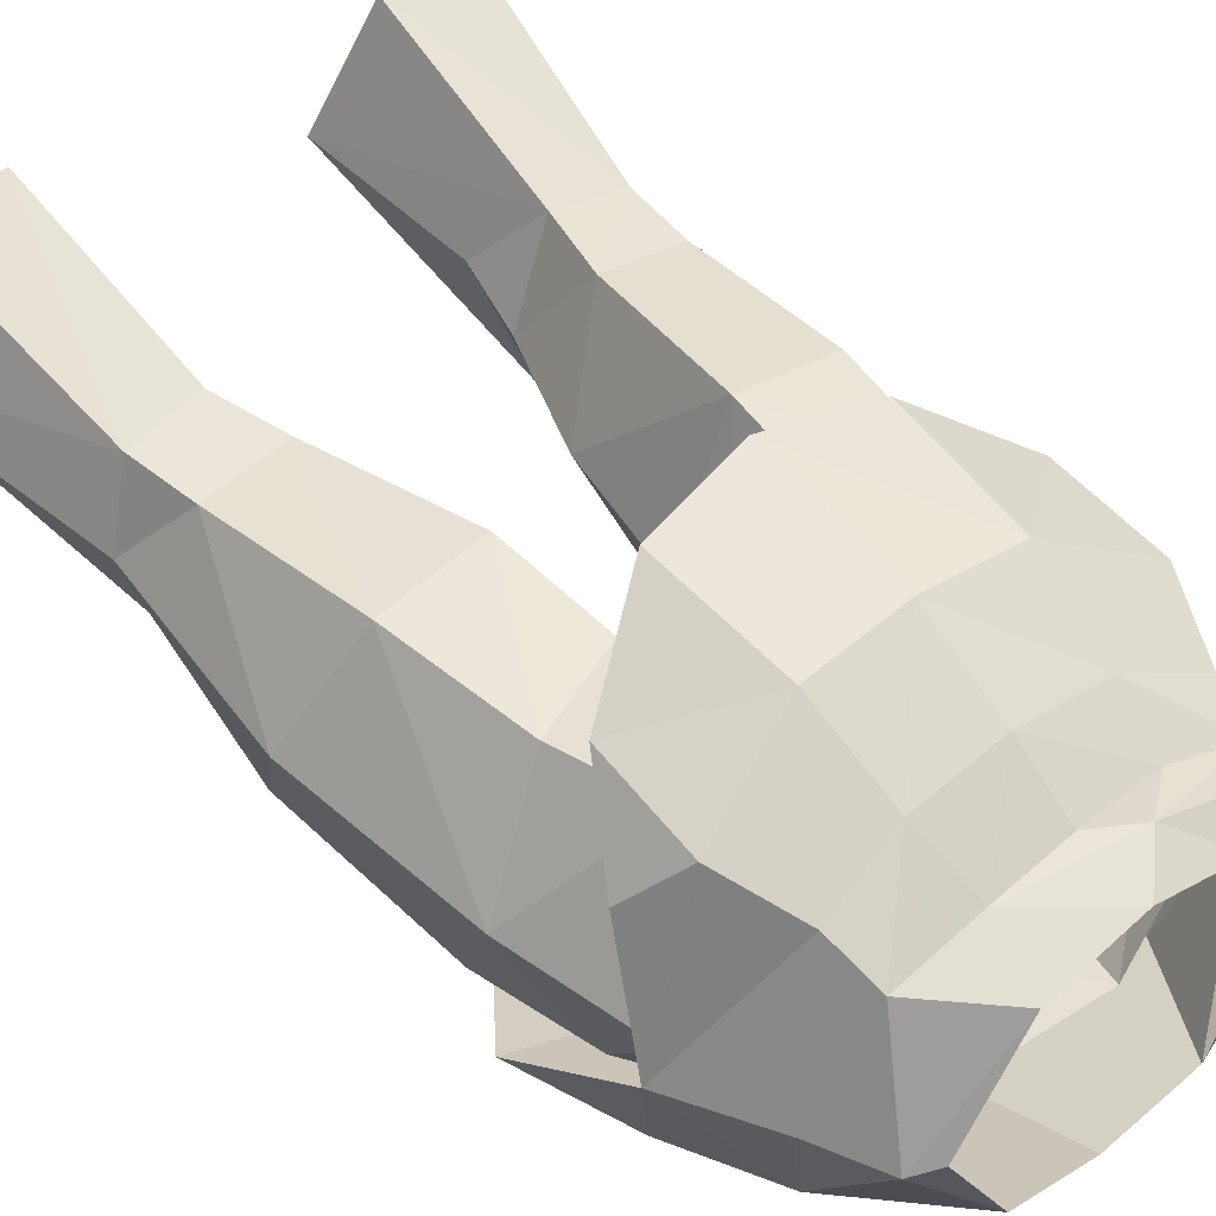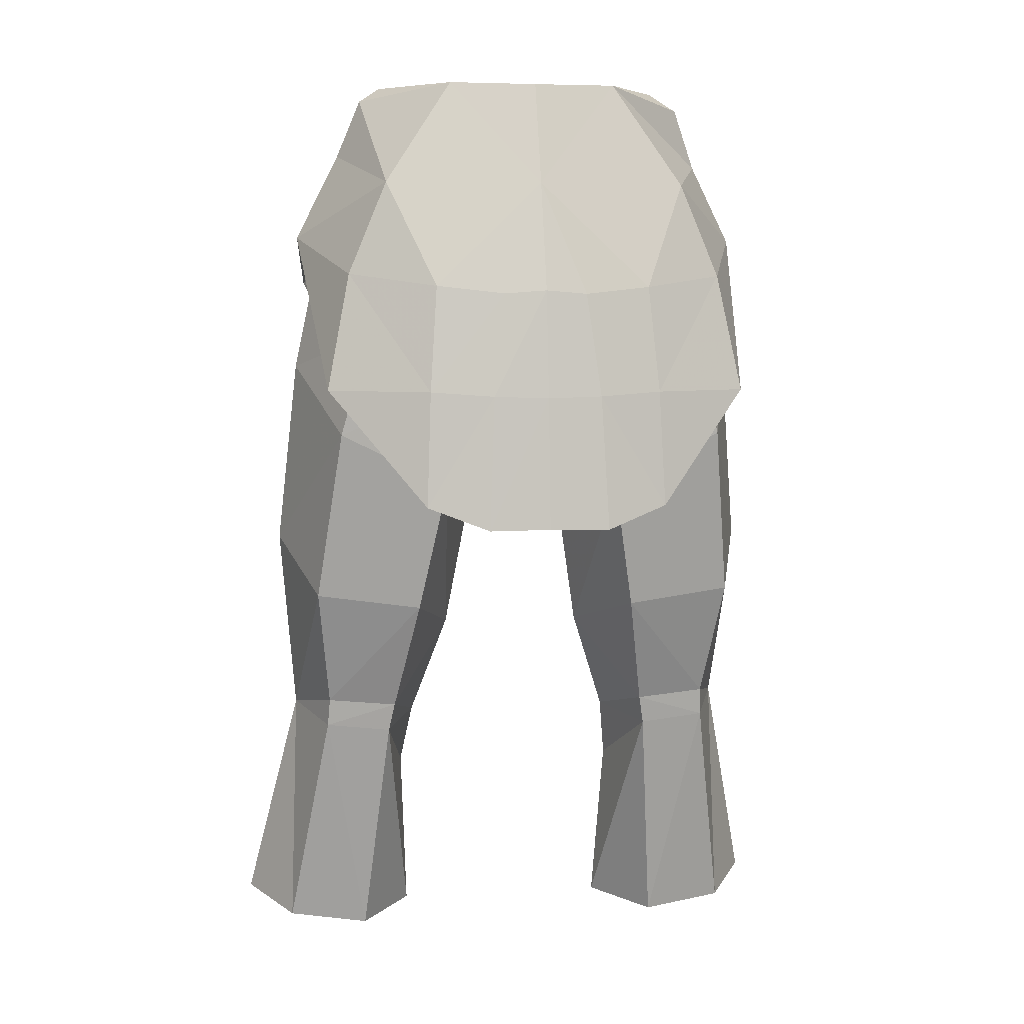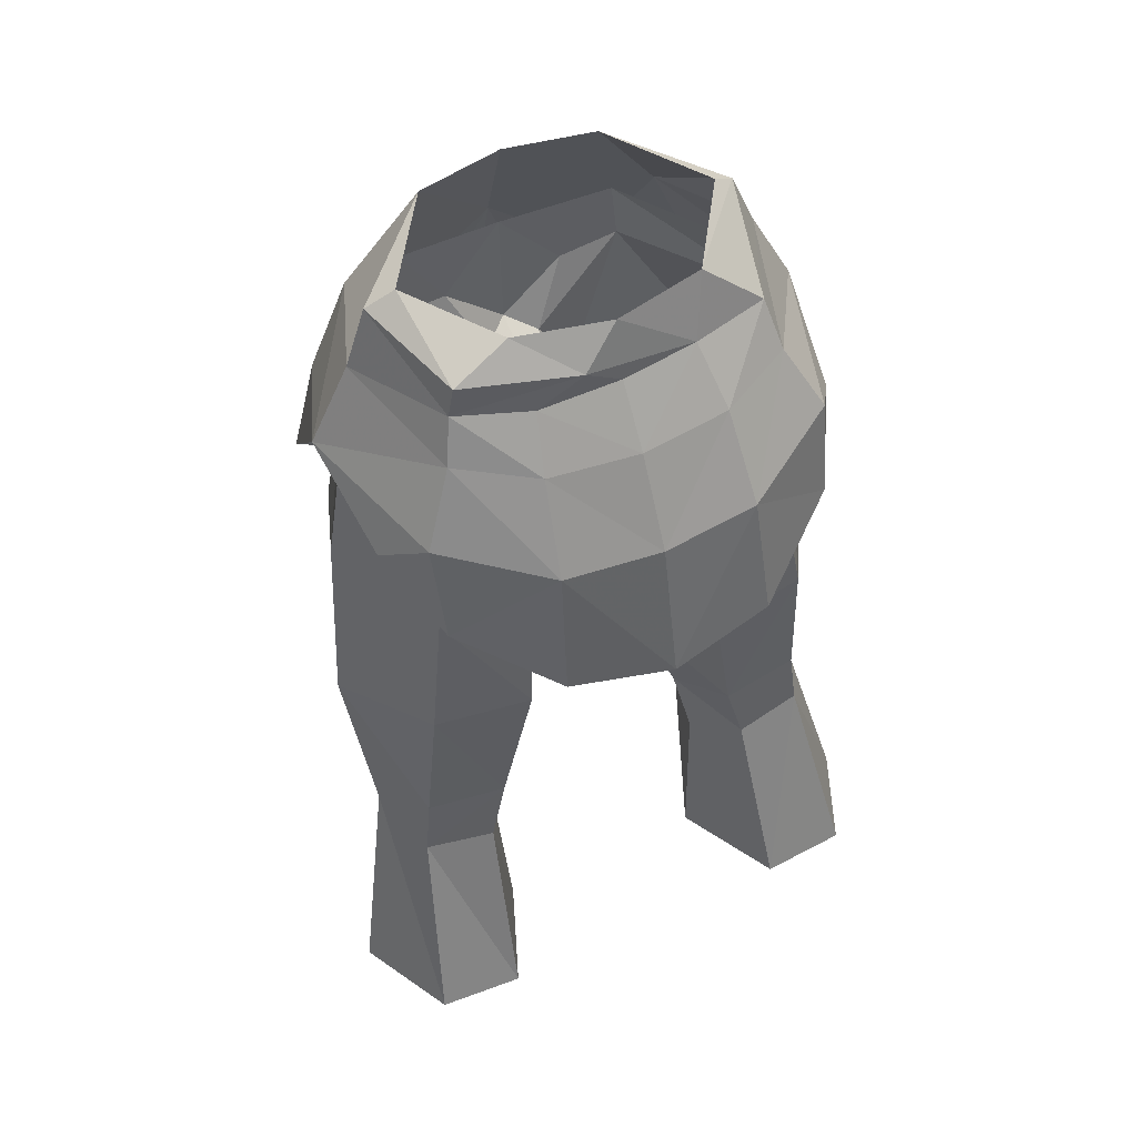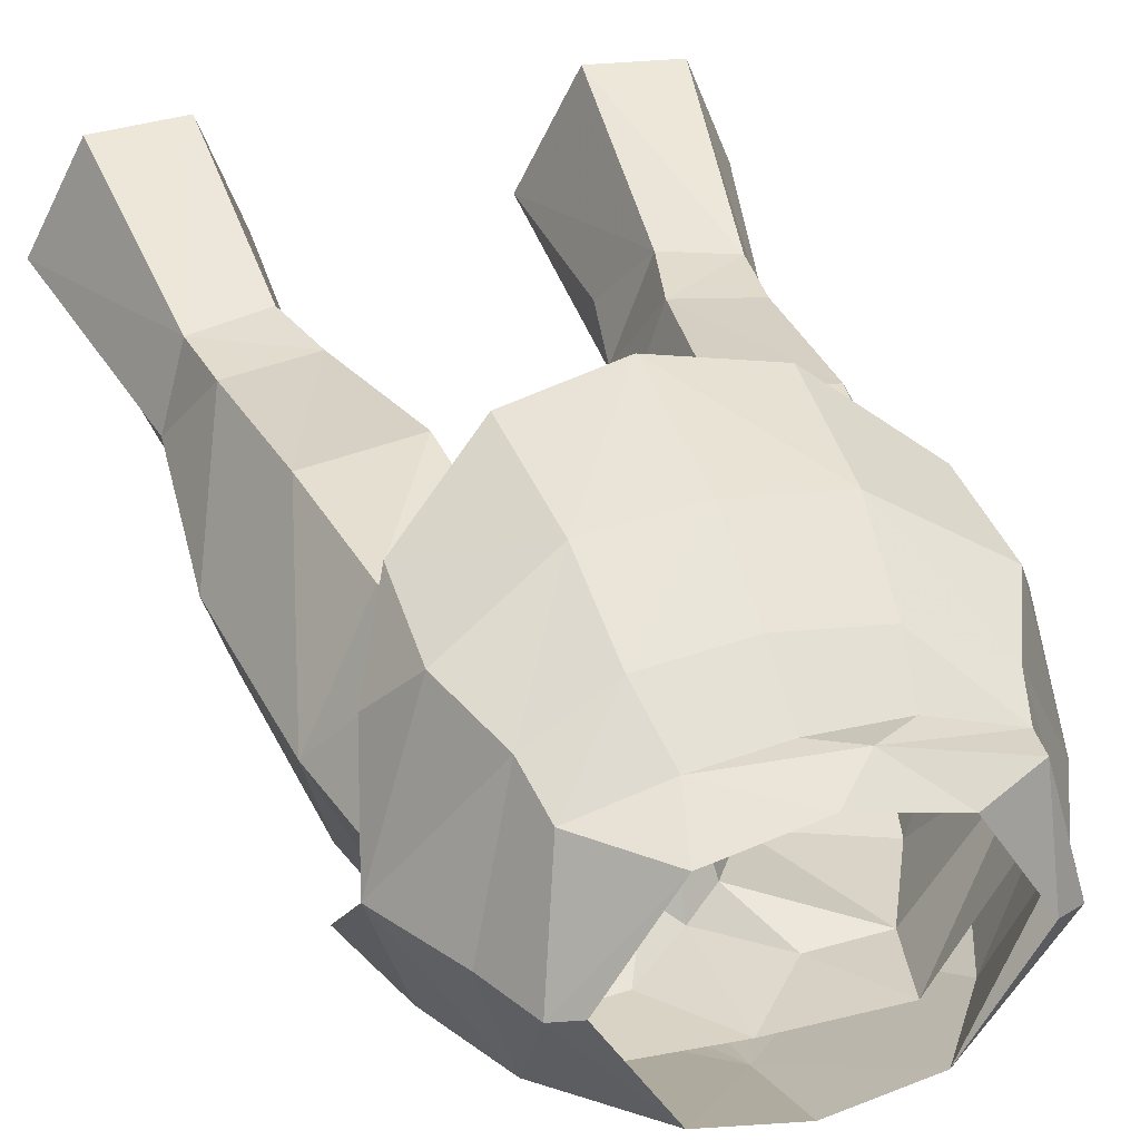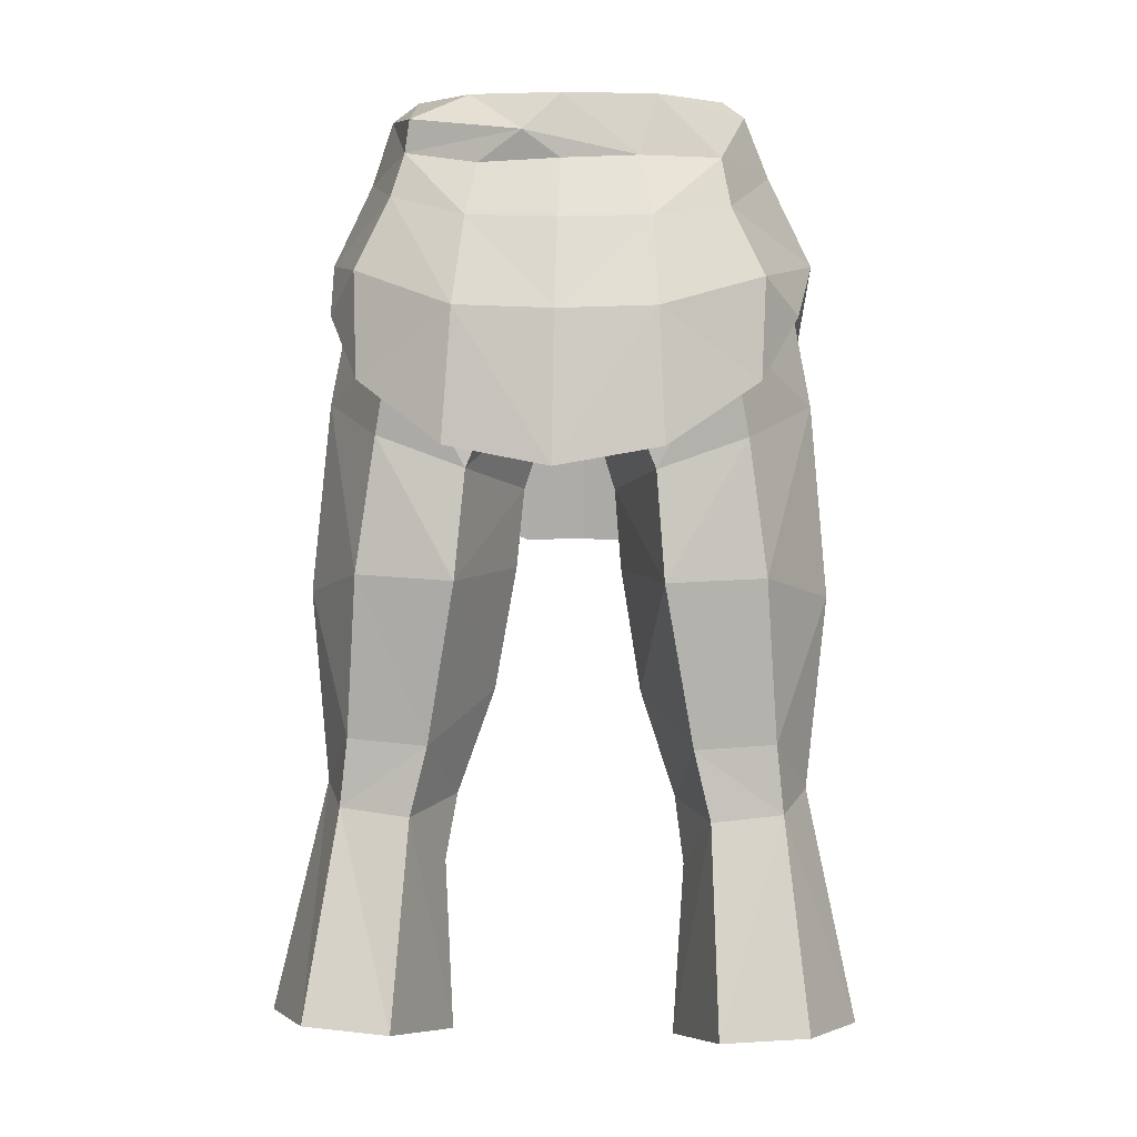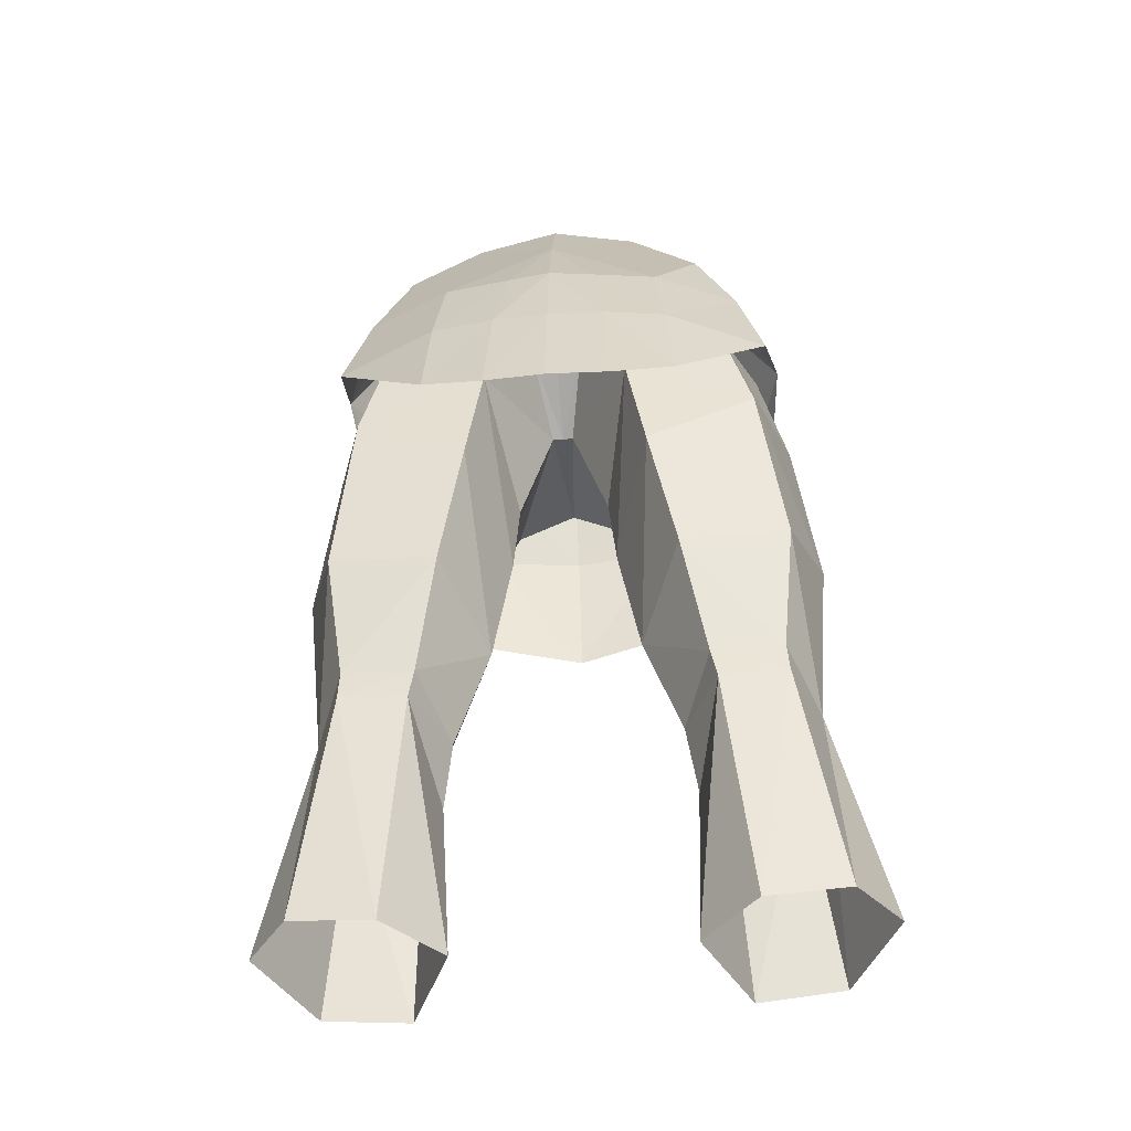
<metadata>
{"format":"obj","ext":"obj","renderer":"f3d","projection":"perspective","resolution":1024,"background":"white","views":[{"elev":42.6,"azim":-41.4,"up":"+Y"},{"elev":4.6,"azim":-10.0,"up":"+Z"},{"elev":54.2,"azim":154.5,"up":"+Z"},{"elev":29.8,"azim":-19.2,"up":"+Y"},{"elev":8.4,"azim":-176.0,"up":"+Z"},{"elev":-54.2,"azim":4.8,"up":"+Z"}]}
</metadata>
<code>
g robber_trousers_male_50000
v 1.333 4.393 55.34
v -2.918 3.951 54.42
v -0.06428 3.75 56.66
v -3.389 -4.441 56.37
v -6.677 -0.8708 55.93
v -6.076 -5.286 52.33
v -5.837 -0.5888 56.5
v -5.846 3.158 54.33
v -6.219 4.081 52.58
v -7.604 -0.8309 53.66
v -0.07608 -7.692 48.02
v -0.07851 -6.509 52.28
v -1.701 -7.562 47.9
v -6.677 -0.8708 55.93
v -3.495 2.963 56.64
v -5.837 -0.5888 56.5
v -9.278 -0.7847 50.33
v -7.487 5.13 50.1
v -8.718 3.329 48.6
v -7.604 -0.8309 53.66
v -9.278 -0.7847 50.33
v -0.06424 4.279 54.32
v -0.07851 5.825 52.22
v -3.456 5.454 52.28
v -3.74 7.316 49.14
v -4.314 -7.057 48.2
v -0.07612 7.659 49.04
v -0.07612 8.918 43.62
v -7.579 -5.375 48.7
v -0.06428 -5.171 56.27
v -0.07606 -8.164 43.83
v -2.2 -8.06 43.9
v -2.439 -8.469 38.7
v -0.07606 -8.549 38.73
v -8.473 -5.872 44.12
v -4.639 -7.632 44.07
v -4.817 -7.942 39.59
v 3.366 2.963 56.64
v 3.261 -4.441 56.37
v 5.919 -5.286 52.33
v 7.566 -0.8309 53.41
v 6.759 -0.8708 55.79
v 5.709 -0.5888 56.5
v 1.549 -7.564 47.9
v 5.52 3.457 55.73
v 9.105 -0.7847 50.33
v 7.371 5.18 50.29
v 6.148 4.167 52.95
v 2.966 4.154 54.16
v 3.299 5.454 52.28
v 3.588 7.316 49.14
v 7.219 5.991 46.41
v 3.862 8.329 44.29
v 5.717 3.438 54.51
v 4.162 -7.058 48.2
v 7.427 -5.377 48.7
v 2.287 -8.47 38.69
v 2.048 -8.062 43.9
v -0.07606 -8.549 38.73
v 4.487 -7.634 44.07
v 8.321 -5.873 44.12
v 4.665 -7.944 39.59
v 4.526 2.587 27.7
v 5.456 -1.114 29.66
v 4.149 1.604 30.1
v 9.887 0.7498 37.8
v 9.168 1.786 30.55
v 7.988 4.417 32.83
v 7.564 4.716 39.11
v 8.28 4.586 30.19
v 4.915 4.759 32.65
v 4.149 1.604 30.1
v 2.768 0.7043 34.05
v 2.177 3.921 46.03
v -0.06428 4.623 48.44
v 6.12 4.367 48.07
v 6.837 4.091 44.24
v 9.191 -0.06987 45.04
v 3.46 4.395 43.06
v -0.06428 -5.555 52.44
v -0.06428 -5.395 47.75
v 2.202 -5.344 49.89
v 1.695 -0.4044 41.77
v 3.818 5.174 38.96
v 1.968 0.01806 38.74
v 6.806 -0.5836 53.12
v 8.172 -0.5152 50.08
v 5.247 3.26 52.91
v 3.99 -4.938 53.09
v 4.752 -5.089 50.02
v 8.554 -2.95 35.65
v 7.706 -4.626 42.3
v 3.428 -4.563 40.21
v 4.407 -3.263 35.11
v 7.964 -1.235 31.03
v 5.238 -1.37 30.78
v 9.287 7.798 22.72
v 11.11 3.837 21.97
v 5.968 7.921 22.47
v 5.578 4.991 29.95
v 6.285 1.126 20.81
v 9.439 1.364 21.24
v 8.032 -1.038 29.94
v 1.968 0.01806 38.74
v 2.738 -5.175 44.48
v 1.695 -0.4044 41.77
v 0.9672 -4.535 47.35
v 0.3429 -1.05 45.94
v -0.06428 -1.005 46
v 6.643 -5.176 46.29
v -0.06428 -1.005 46
v 0.3429 -1.05 45.94
v 4.177 3.435 21.22
v 4.526 2.587 27.7
v 2.768 0.7043 34.05
v -0.06428 4.536 52.35
v -4.654 2.587 27.7
v -5.584 -1.114 29.66
v -4.306 3.435 21.22
v -8.116 4.417 32.83
v -9.296 1.786 30.55
v -10.02 0.7498 37.8
v -7.693 4.716 39.11
v -8.408 4.586 30.19
v -5.043 4.759 32.65
v -2.897 0.7042 34.05
v -4.278 1.604 30.1
v -9.567 1.364 21.24
v -8.16 -1.038 29.94
v -11.23 3.837 21.97
v -2.306 3.921 46.03
v -6.249 4.367 48.07
v -9.319 -0.06987 45.04
v -6.965 4.091 44.24
v -3.589 4.395 43.06
v -2.331 -5.344 49.89
v -3.947 5.174 38.96
v -1.824 -0.4044 41.77
v -2.097 0.01804 38.74
v -6.935 -0.5836 53.12
v -5.376 3.003 52.63
v -8.3 -0.5152 50.08
v -4.295 -5.137 52.69
v -4.525 -5.127 50.4
v -3.557 -4.563 40.21
v -7.834 -4.626 42.3
v -8.683 -2.95 35.65
v -4.536 -3.263 35.11
v -8.092 -1.235 31.03
v -5.366 -1.37 30.78
v -6.096 7.921 22.47
v -9.415 7.798 22.72
v -5.706 4.991 29.95
v -6.414 1.126 20.81
v -2.866 -5.175 44.48
v -2.097 0.01804 38.74
v -1.824 -0.4044 41.77
v -1.096 -4.535 47.35
v -0.4714 -1.05 45.94
v -6.772 -5.176 46.29
v -0.4714 -1.05 45.94
v -4.654 2.587 27.7
v -4.306 3.435 21.22
v -4.278 1.604 30.1
v -2.897 0.7042 34.05
v 4.177 3.435 21.22
v -4.014 8.329 44.29
v 8.556 3.342 48.59
v -7.381 5.984 46.42
f 1 2 3
f 4 5 6
f 4 7 5
f 8 9 10
f 11 12 13
f 14 15 8
f 16 15 14
f 17 18 19
f 6 20 21
f 2 22 23
f 23 24 2
f 25 9 24
f 12 6 26
f 27 28 25
f 27 25 24
f 24 23 27
f 26 6 29
f 30 4 12
f 31 32 33
f 33 34 31
f 29 35 36
f 29 36 26
f 36 32 13
f 13 26 36
f 36 35 37
f 21 35 29
f 12 4 6
f 6 21 29
f 3 38 1
f 39 40 41
f 39 42 43
f 42 39 41
f 11 44 12
f 45 43 42
f 46 47 48
f 48 41 46
f 40 46 41
f 49 50 23
f 23 22 49
f 51 52 53
f 54 48 50
f 50 49 54
f 55 40 12
f 27 51 28
f 27 23 50
f 50 51 27
f 55 56 40
f 30 12 39
f 57 58 31
f 31 59 57
f 56 60 61
f 56 55 60
f 60 55 44
f 44 58 60
f 60 62 61
f 46 56 61
f 12 40 39
f 40 56 46
f 42 41 54
f 54 45 42
f 45 1 38
f 45 54 1
f 54 49 1
f 1 22 2
f 15 2 8
f 49 22 1
f 45 38 43
f 8 10 14
f 63 64 65
f 66 67 68
f 68 69 66
f 68 67 70
f 71 72 73
f 74 75 76
f 69 77 78
f 76 79 74
f 80 81 82
f 83 79 84
f 84 85 83
f 86 87 88
f 87 86 89
f 89 90 87
f 84 71 73
f 73 85 84
f 91 92 93
f 93 94 91
f 95 91 94
f 94 96 95
f 97 70 67
f 67 98 97
f 70 97 99
f 99 100 70
f 101 102 103
f 103 64 101
f 104 93 105
f 105 106 104
f 89 80 82
f 107 82 81
f 75 108 109
f 105 110 90
f 70 100 71
f 71 68 70
f 71 84 69
f 69 68 71
f 107 81 111
f 111 112 107
f 78 92 66
f 66 69 78
f 113 114 100
f 100 99 113
f 89 82 90
f 88 87 76
f 65 96 115
f 91 95 67
f 100 72 71
f 114 72 100
f 87 90 110
f 110 78 87
f 66 91 67
f 93 104 115
f 93 115 94
f 66 92 91
f 76 87 78
f 107 90 82
f 107 112 105
f 107 105 90
f 88 76 116
f 103 95 96
f 96 64 103
f 65 64 96
f 95 103 67
f 96 94 115
f 92 110 105
f 105 93 92
f 110 92 78
f 76 75 116
f 84 79 77
f 77 69 84
f 79 83 108
f 108 74 79
f 77 76 78
f 76 77 79
f 105 112 106
f 75 74 108
f 117 118 119
f 120 121 122
f 122 123 120
f 120 124 121
f 125 126 127
f 128 129 121
f 121 130 128
f 131 132 75
f 123 133 134
f 132 131 135
f 80 136 81
f 137 135 138
f 138 139 137
f 140 141 142
f 143 140 142
f 142 144 143
f 126 125 137
f 137 139 126
f 145 146 147
f 147 148 145
f 148 147 149
f 149 150 148
f 151 152 124
f 124 153 151
f 129 128 154
f 154 118 129
f 155 145 156
f 156 157 155
f 143 136 80
f 158 81 136
f 75 109 159
f 155 144 160
f 125 153 124
f 124 120 125
f 123 137 125
f 125 120 123
f 111 81 158
f 158 161 111
f 133 122 146
f 122 133 123
f 153 162 163
f 163 151 153
f 143 144 136
f 141 132 142
f 164 165 150
f 147 121 149
f 153 125 127
f 162 153 127
f 160 144 142
f 142 133 160
f 122 121 147
f 145 165 156
f 145 148 165
f 122 147 146
f 132 133 142
f 158 136 144
f 158 155 161
f 158 144 155
f 141 116 132
f 150 149 129
f 129 118 150
f 164 150 118
f 149 121 129
f 150 165 148
f 155 160 146
f 146 145 155
f 160 133 146
f 132 116 75
f 134 135 137
f 137 123 134
f 159 138 135
f 135 131 159
f 134 133 132
f 132 135 134
f 155 157 161
f 75 159 131
f 102 98 67
f 67 103 102
f 130 121 124
f 124 152 130
f 63 166 64
f 117 164 118
f 5 20 6
f 28 167 25
f 51 53 28
f 118 154 119
f 166 101 64
f 32 36 37
f 37 33 32
f 32 31 11
f 11 13 32
f 62 60 58
f 58 57 62
f 11 31 58
f 58 44 11
f 12 26 13
f 44 55 12
f 2 15 3
f 168 52 47
f 54 41 48
f 51 50 48
f 51 47 52
f 8 2 24
f 24 9 8
f 25 167 169
f 25 18 9
f 18 169 19
f 17 10 9
f 9 18 17
f 25 169 18
f 46 168 47
f 51 48 47

</code>
